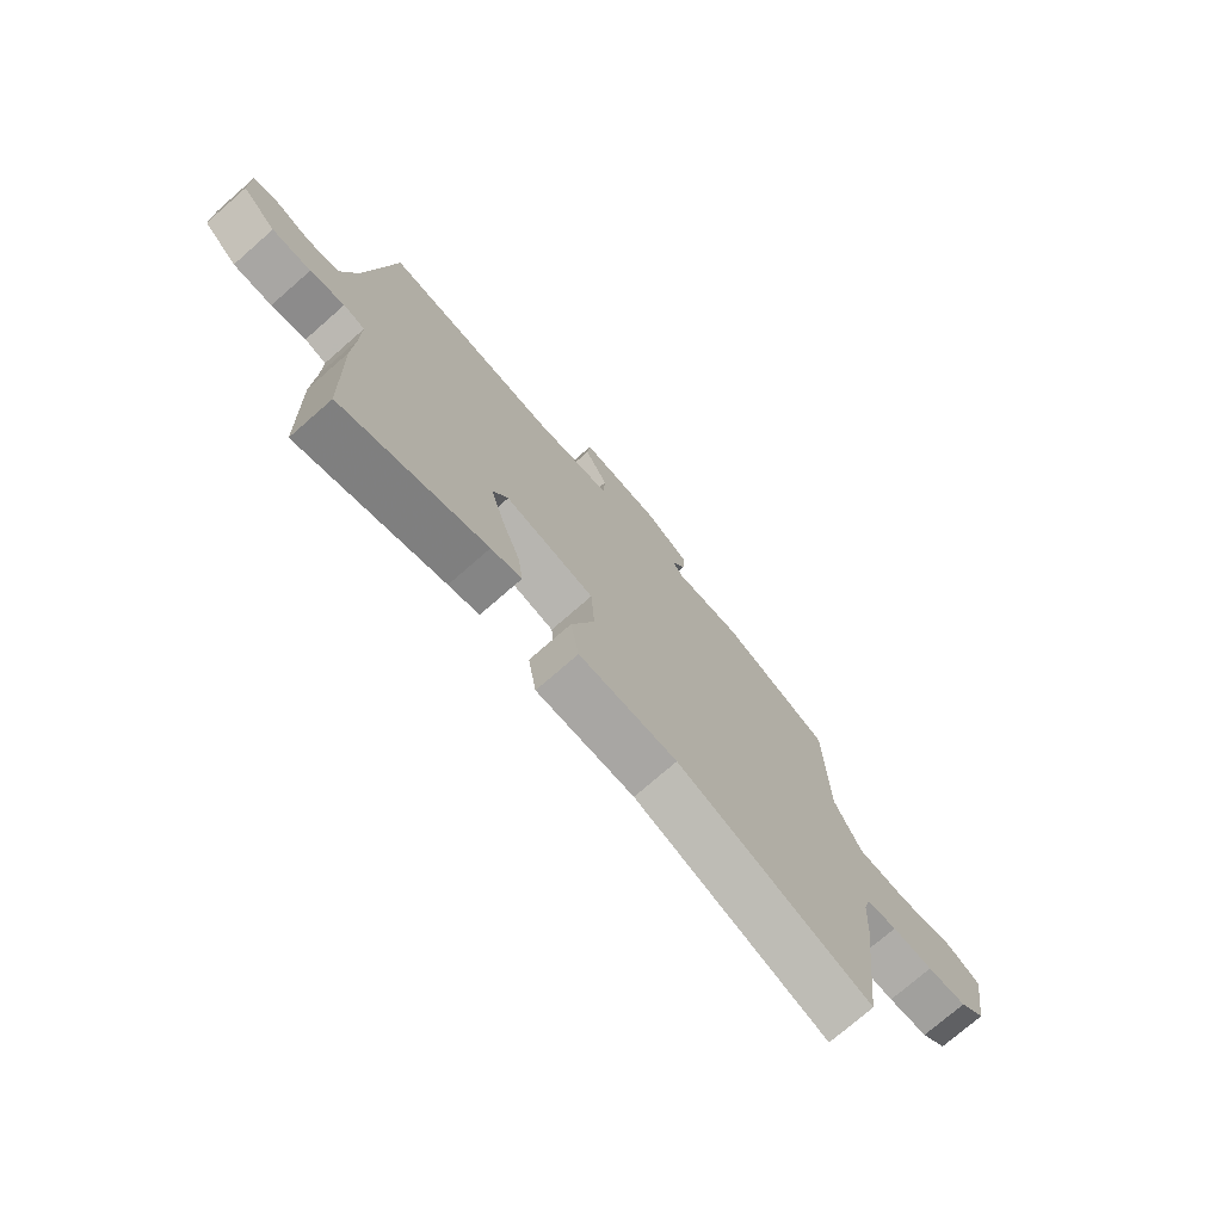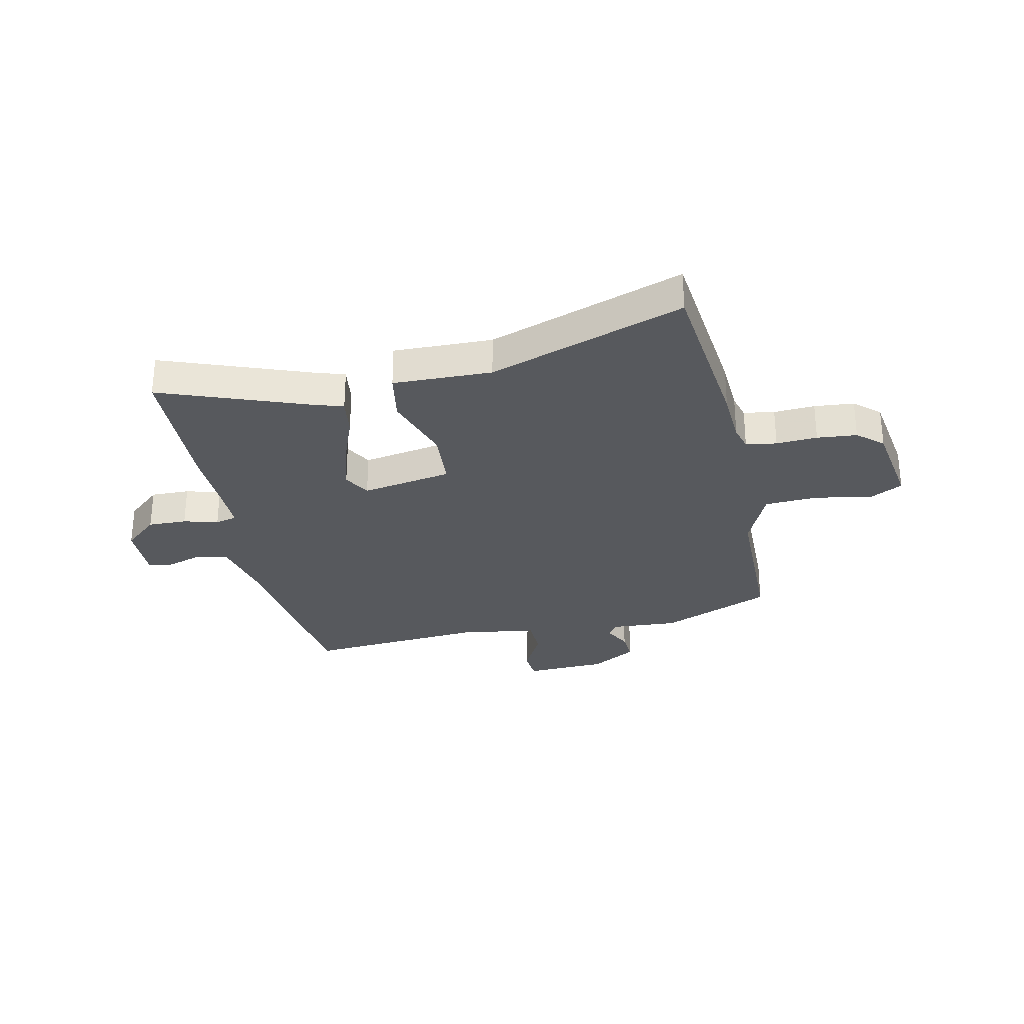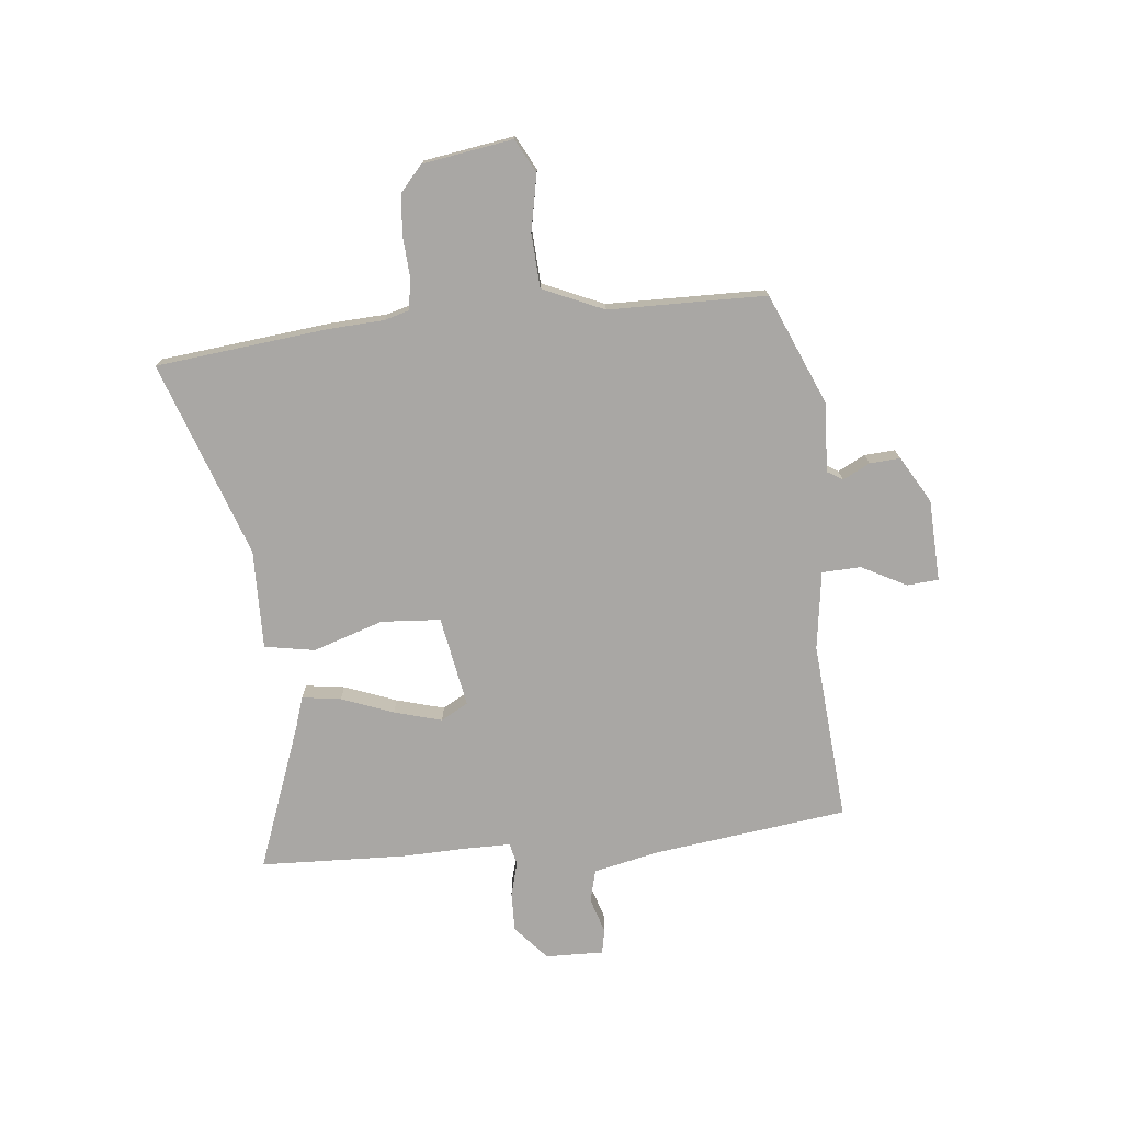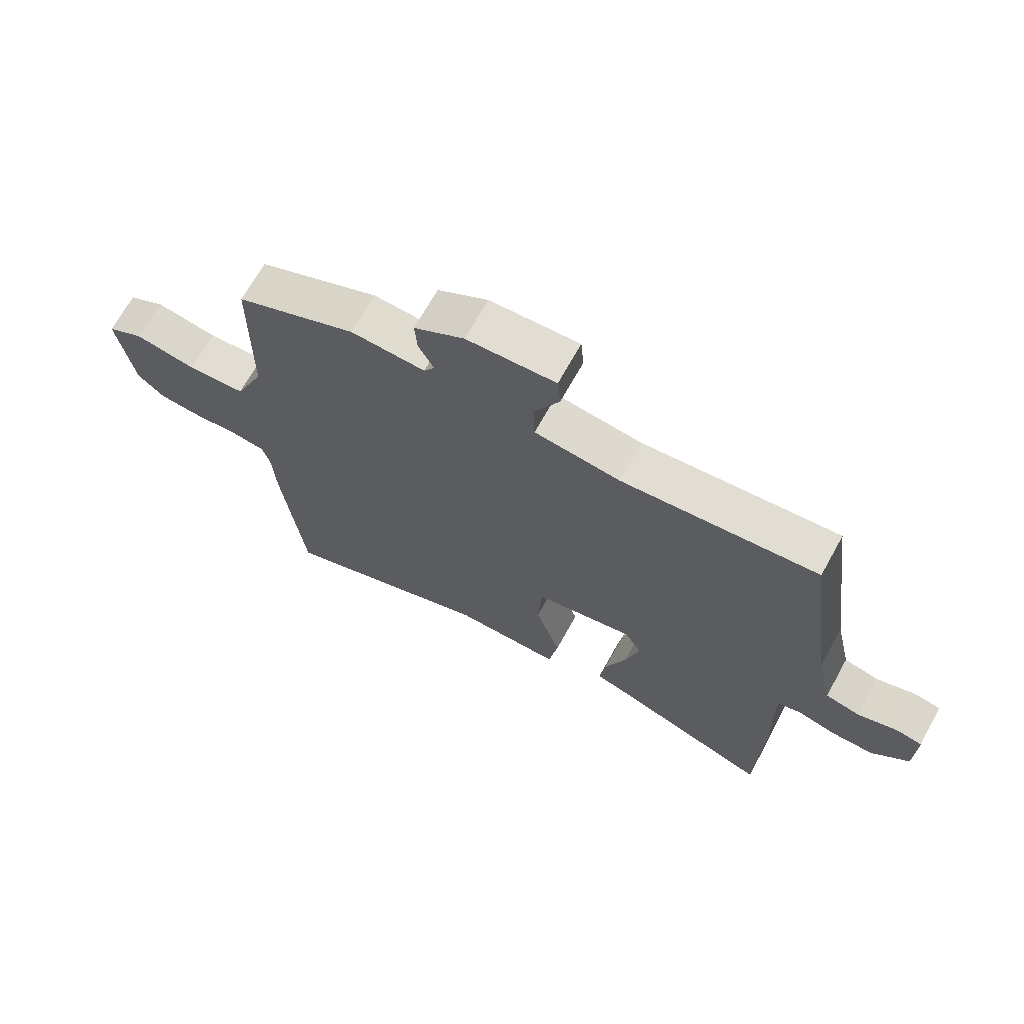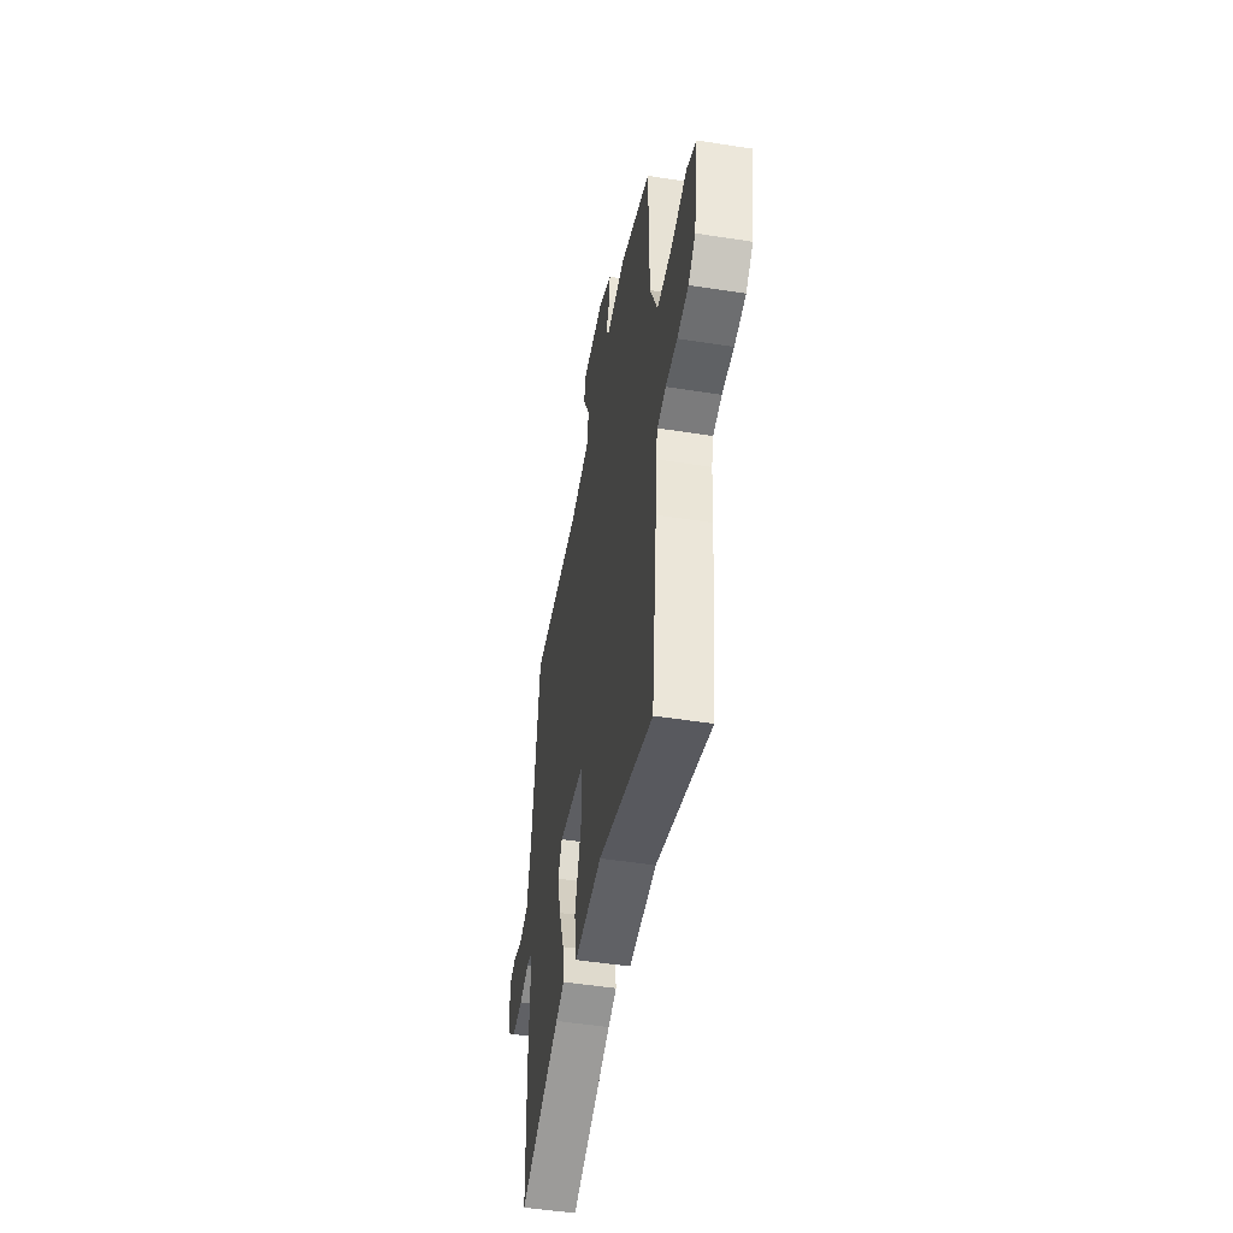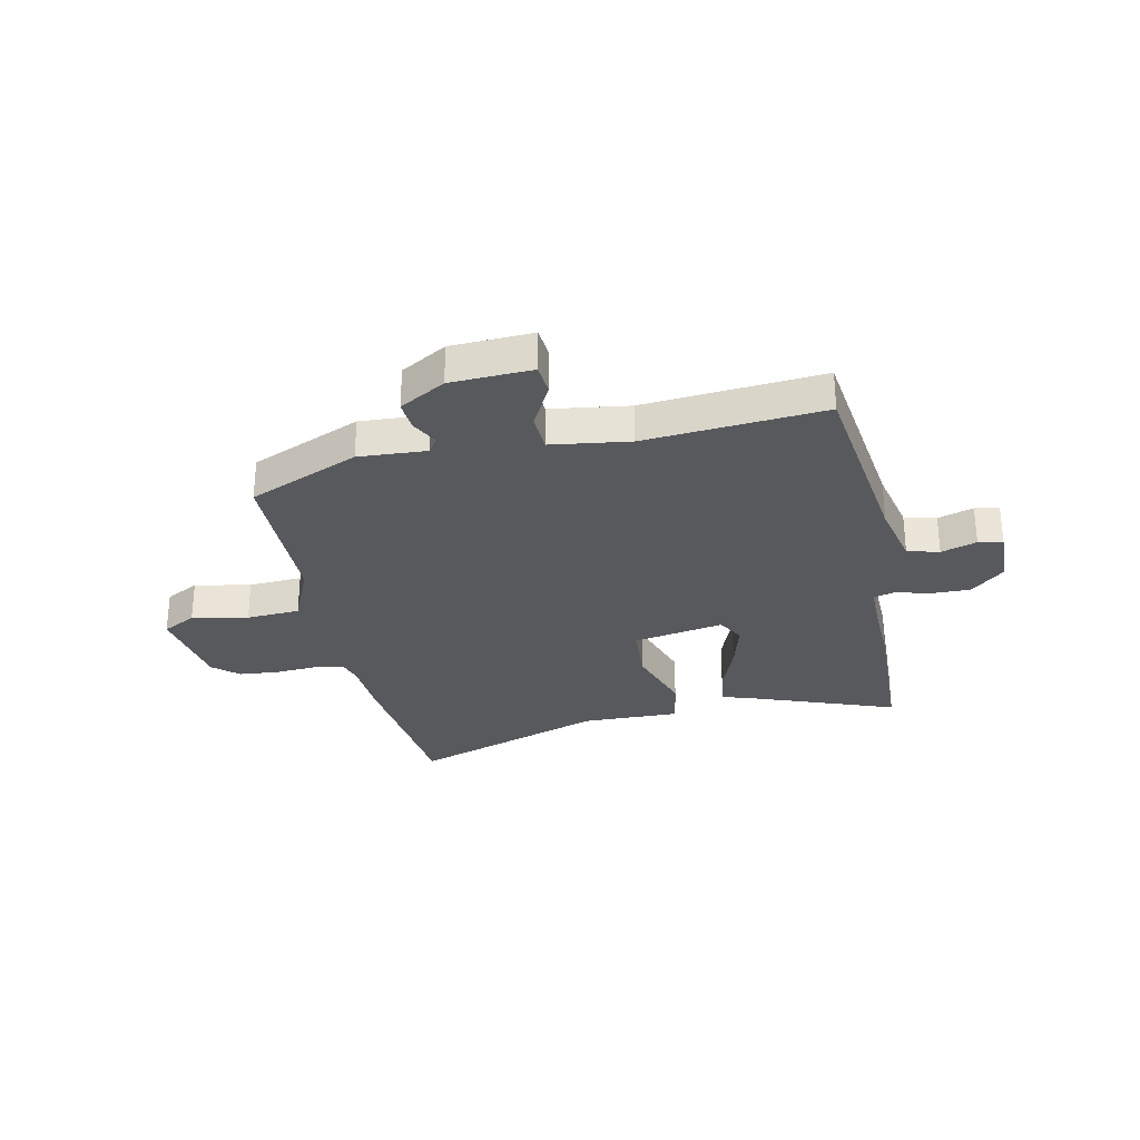
<metadata>
{"format":"obj","ext":"obj","renderer":"f3d","projection":"perspective","resolution":1024,"background":"white","views":[{"elev":-74.9,"azim":131.1,"up":"+Z"},{"elev":-29.4,"azim":-168.1,"up":"+Y"},{"elev":-74.7,"azim":-84.4,"up":"+Y"},{"elev":68.6,"azim":28.9,"up":"+Z"},{"elev":-49.5,"azim":-99.8,"up":"+Z"},{"elev":-29.4,"azim":11.8,"up":"+Y"}]}
</metadata>
<code>
v 0.505 0.07 -0.341
v 0.496 0.07 -0.611
v 0.226 0.07 -0.512
v 0.169 0.07 -0.494
v 0.179 0.07 -0.422
v 0.215 0.07 -0.326
v 0.239 0.07 -0.238
v 0.211 0.07 -0.188
v 0.043 0.07 -0.219
v 0.036 0.07 -0.328
v 0.079 0.07 -0.458
v 0.063 0.07 -0.551
v -0.12 0.07 -0.548
v -0.48 0.07 -0.675
v -0.516 0.07 -0.358
v -0.522 0.07 -0.256
v -0.535 0.07 -0.21
v -0.592 0.07 -0.201
v -0.668 0.07 -0.206
v -0.742 0.07 -0.2
v -0.789 0.07 -0.159
v -0.816 0.07 0.008
v -0.754 0.07 0.041
v -0.65 0.07 0.021
v -0.551 0.07 0.027
v -0.502 0.07 0.14
v -0.499 0.07 0.431
v -0.294 0.07 0.519
v -0.168 0.07 0.512
v -0.15 0.07 0.541
v -0.176 0.07 0.591
v -0.18 0.07 0.647
v -0.095 0.07 0.697
v 0.056 0.07 0.704
v 0.061 0.07 0.646
v 0.018 0.07 0.563
v 0.021 0.07 0.491
v 0.166 0.07 0.471
v 0.497 0.07 0.499
v 0.545 0.07 0.14
v 0.572 0.07 0.02
v 0.631 0.07 0.005
v 0.697 0.07 0.026
v 0.742 0.07 0.017
v 0.74 0.07 -0.09
v 0.677 0.07 -0.146
v 0.605 0.07 -0.145
v 0.541 0.07 -0.128
v 0.501 0.07 -0.138
v 0.501 0.07 -0.22
v 0.505 0 -0.341
v 0.496 0 -0.611
v 0.226 0 -0.512
v 0.169 0 -0.494
v 0.179 0 -0.422
v 0.215 0 -0.326
v 0.239 0 -0.238
v 0.211 0 -0.188
v 0.043 0 -0.219
v 0.036 0 -0.328
v 0.079 0 -0.458
v 0.063 0 -0.551
v -0.12 0 -0.548
v -0.48 0 -0.675
v -0.516 0 -0.358
v -0.522 0 -0.256
v -0.535 0 -0.21
v -0.592 0 -0.201
v -0.668 0 -0.206
v -0.742 0 -0.2
v -0.789 0 -0.159
v -0.816 0 0.008
v -0.754 0 0.041
v -0.65 0 0.021
v -0.551 0 0.027
v -0.502 0 0.14
v -0.499 0 0.431
v -0.294 0 0.519
v -0.168 0 0.512
v -0.15 0 0.541
v -0.176 0 0.591
v -0.18 0 0.647
v -0.095 0 0.697
v 0.056 0 0.704
v 0.061 0 0.646
v 0.018 0 0.563
v 0.021 0 0.491
v 0.166 0 0.471
v 0.497 0 0.499
v 0.545 0 0.14
v 0.572 0 0.02
v 0.631 0 0.005
v 0.697 0 0.026
v 0.742 0 0.017
v 0.74 0 -0.09
v 0.677 0 -0.146
v 0.605 0 -0.145
v 0.541 0 -0.128
v 0.501 0 -0.138
v 0.501 0 -0.22
f 45 46 47 48
f 43 44 45 48
f 42 43 48 49
f 41 42 49
f 40 41 49
f 38 39 40 49
f 37 38 49 50
f 33 34 35 36
f 33 36 37
f 30 31 32 33
f 30 33 37
f 29 30 37 50
f 26 27 28 29
f 25 26 29 50
f 21 22 23 24
f 18 19 20 21
f 17 18 21 24
f 13 14 15 16
f 13 16 17
f 10 11 12 13
f 9 10 13 17
f 8 9 17 24
f 3 4 5 6
f 3 6 7
f 2 3 7
f 1 2 7 8
f 8 24 25 50
f 1 8 50
f 98 97 96 95
f 98 95 94 93
f 99 98 93 92
f 99 92 91
f 99 91 90
f 99 90 89 88
f 100 99 88 87
f 86 85 84 83
f 87 86 83
f 83 82 81 80
f 87 83 80
f 100 87 80 79
f 79 78 77 76
f 100 79 76 75
f 74 73 72 71
f 71 70 69 68
f 74 71 68 67
f 66 65 64 63
f 67 66 63
f 63 62 61 60
f 67 63 60 59
f 74 67 59 58
f 56 55 54 53
f 57 56 53
f 57 53 52
f 58 57 52 51
f 100 75 74 58
f 100 58 51
f 1 51 52 2
f 2 52 53 3
f 3 53 54 4
f 4 54 55 5
f 5 55 56 6
f 6 56 57 7
f 7 57 58 8
f 8 58 59 9
f 9 59 60 10
f 10 60 61 11
f 11 61 62 12
f 12 62 63 13
f 13 63 64 14
f 14 64 65 15
f 15 65 66 16
f 16 66 67 17
f 17 67 68 18
f 18 68 69 19
f 19 69 70 20
f 20 70 71 21
f 21 71 72 22
f 22 72 73 23
f 23 73 74 24
f 24 74 75 25
f 25 75 76 26
f 26 76 77 27
f 27 77 78 28
f 28 78 79 29
f 29 79 80 30
f 30 80 81 31
f 31 81 82 32
f 32 82 83 33
f 33 83 84 34
f 34 84 85 35
f 35 85 86 36
f 36 86 87 37
f 37 87 88 38
f 38 88 89 39
f 39 89 90 40
f 40 90 91 41
f 41 91 92 42
f 42 92 93 43
f 43 93 94 44
f 44 94 95 45
f 45 95 96 46
f 46 96 97 47
f 47 97 98 48
f 48 98 99 49
f 49 99 100 50
f 50 100 51 1

</code>
